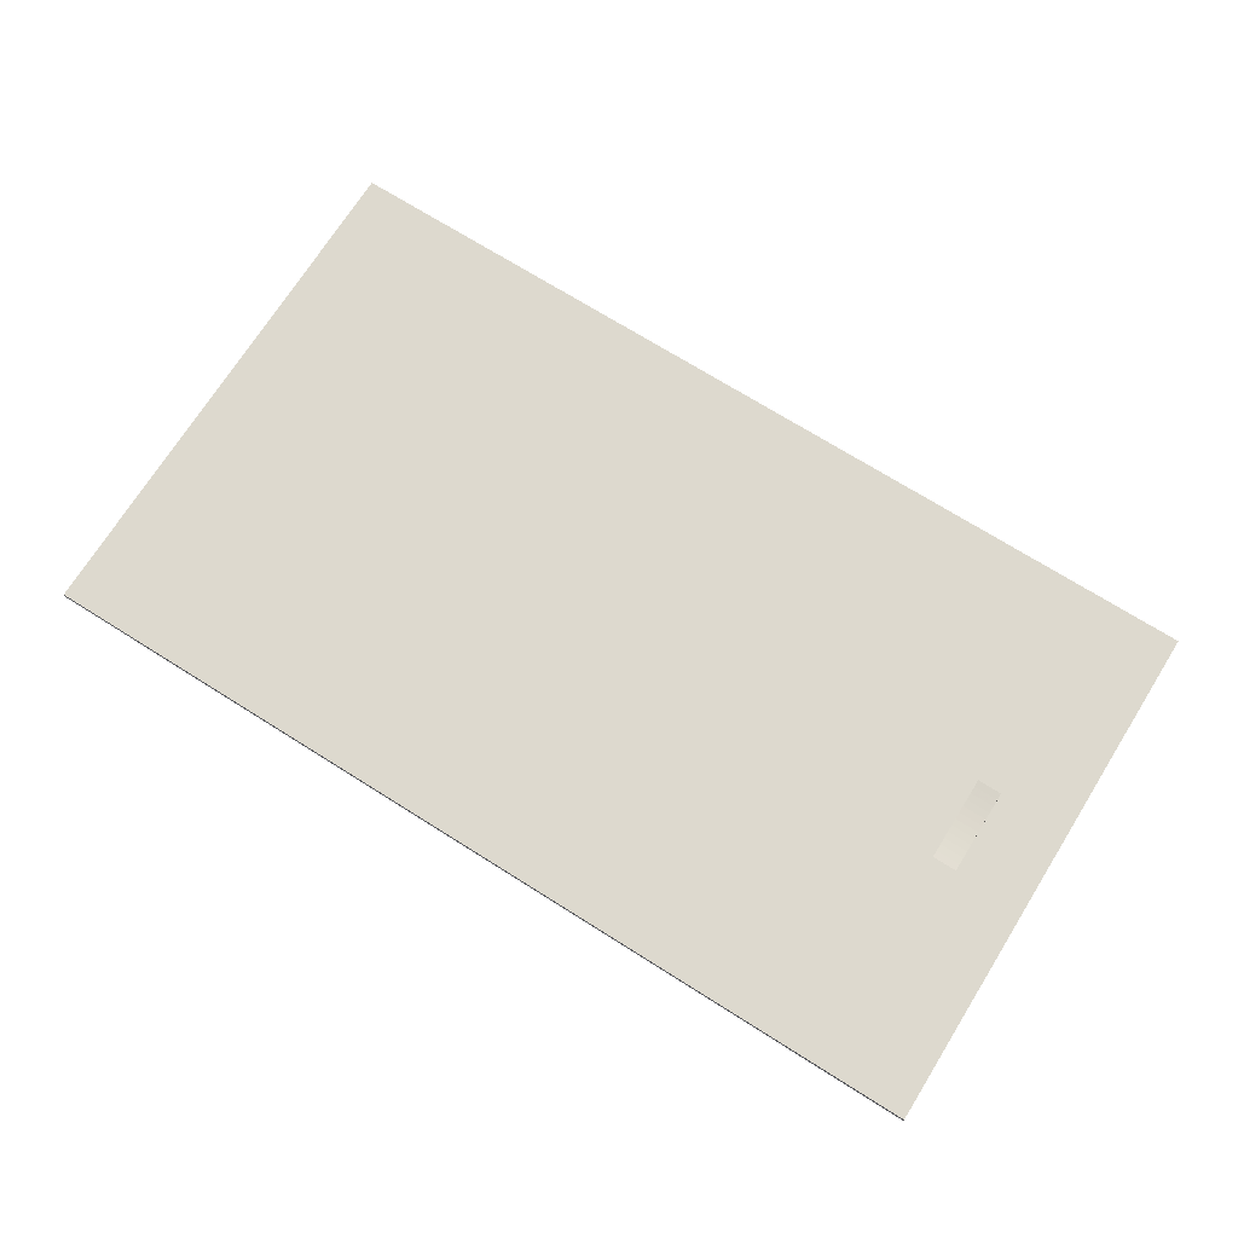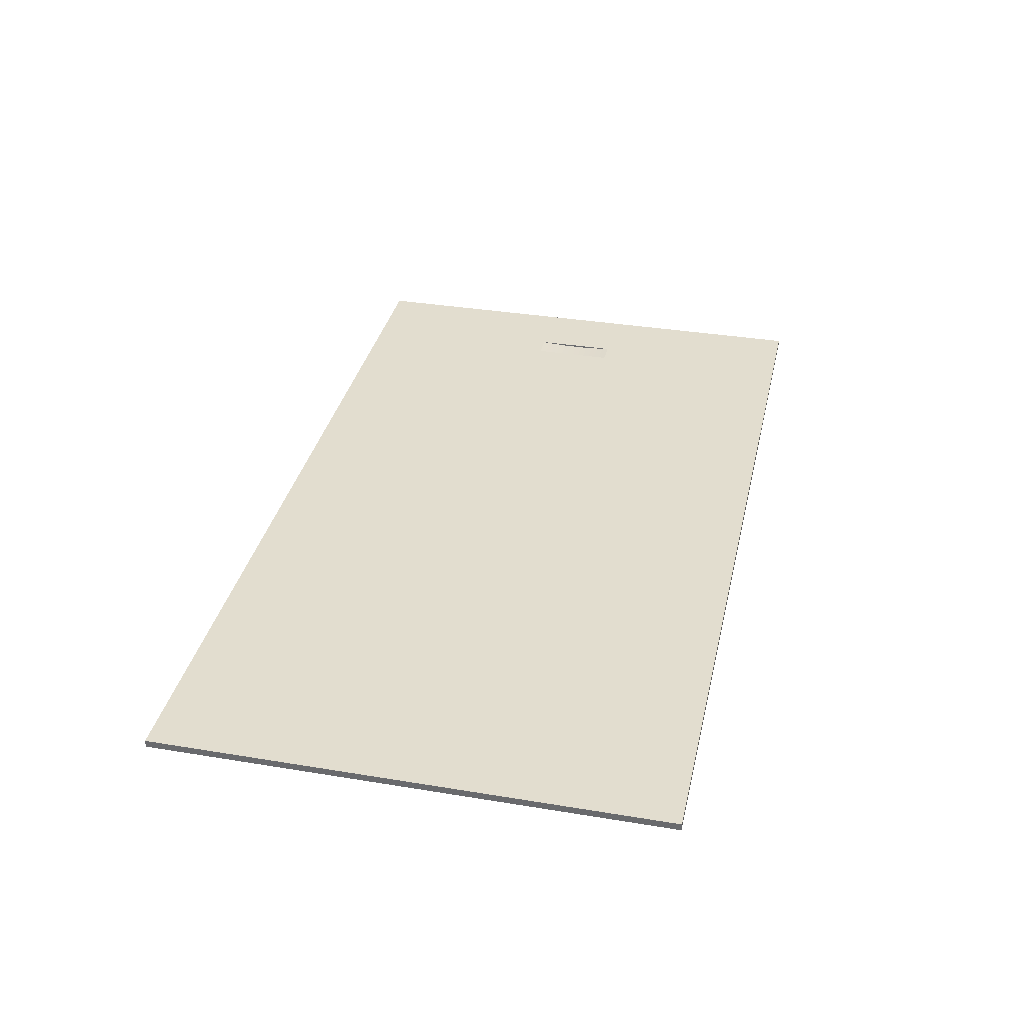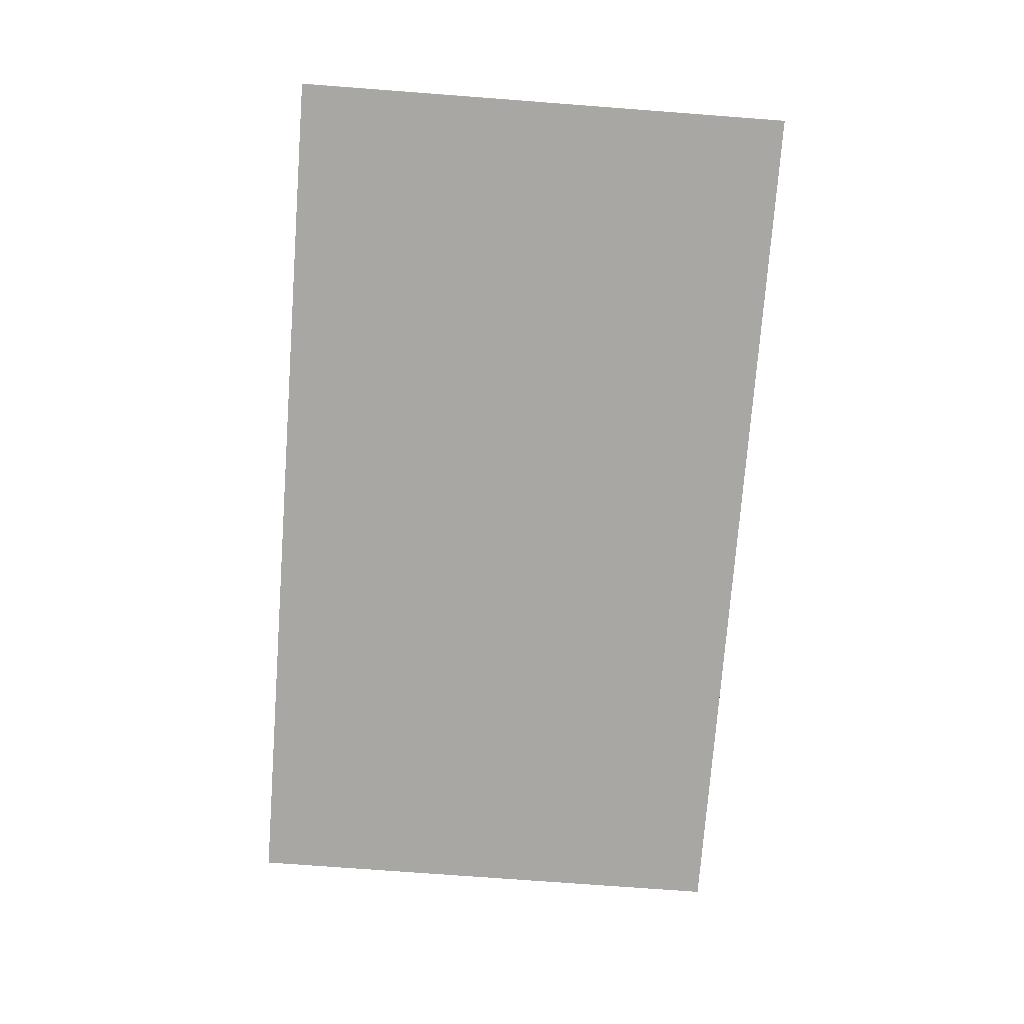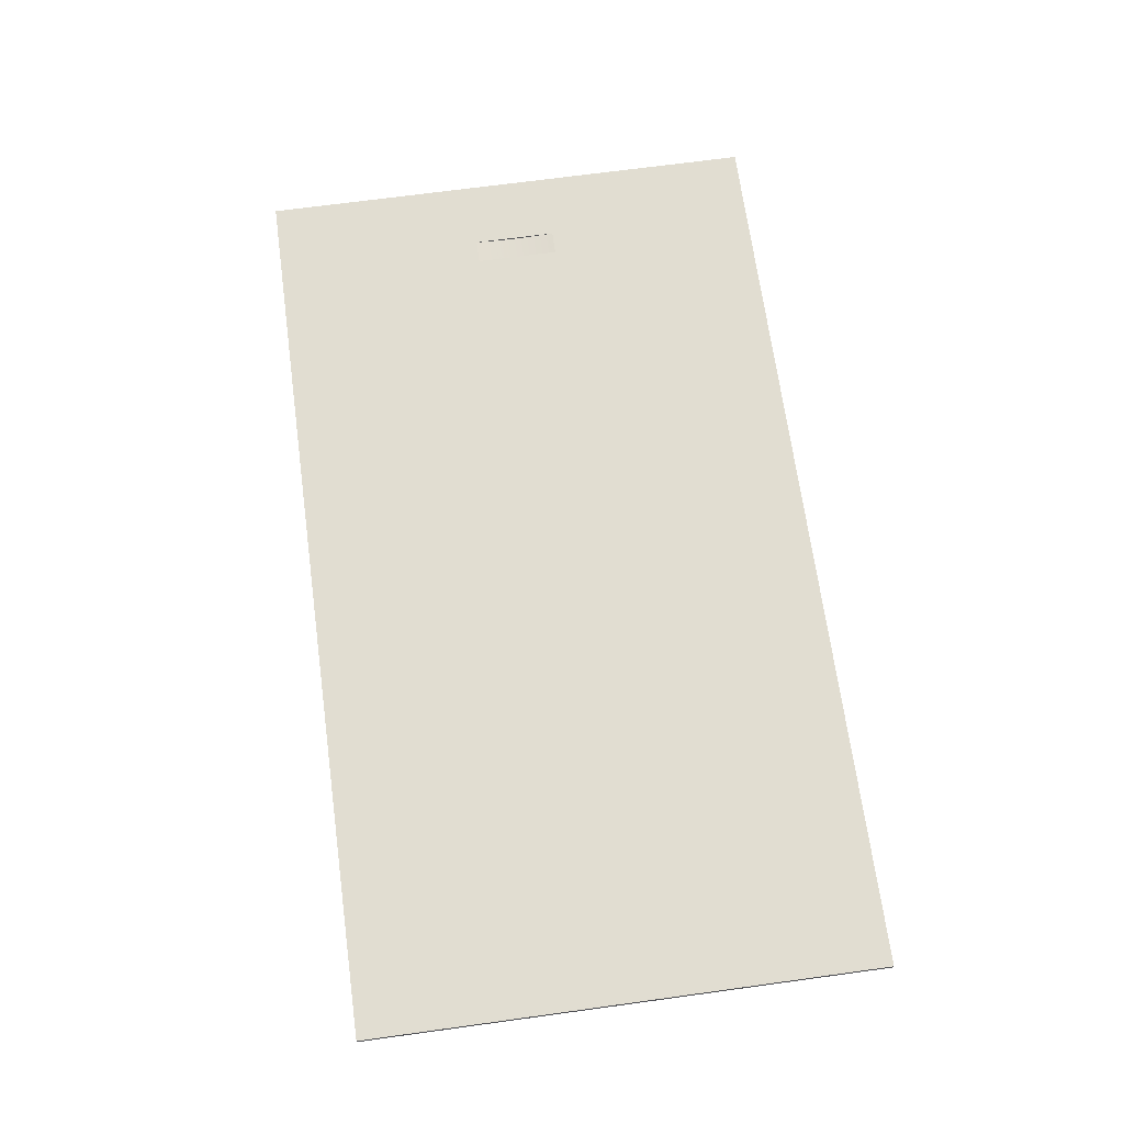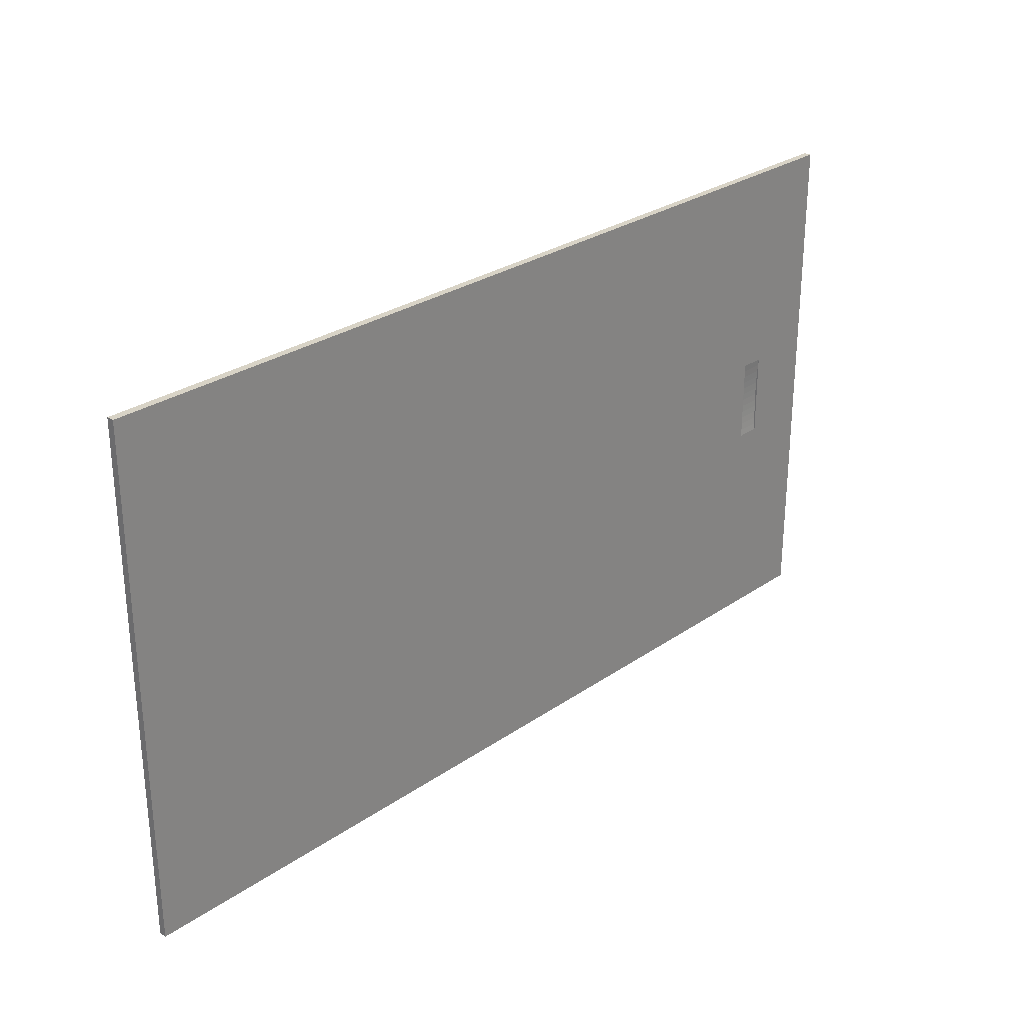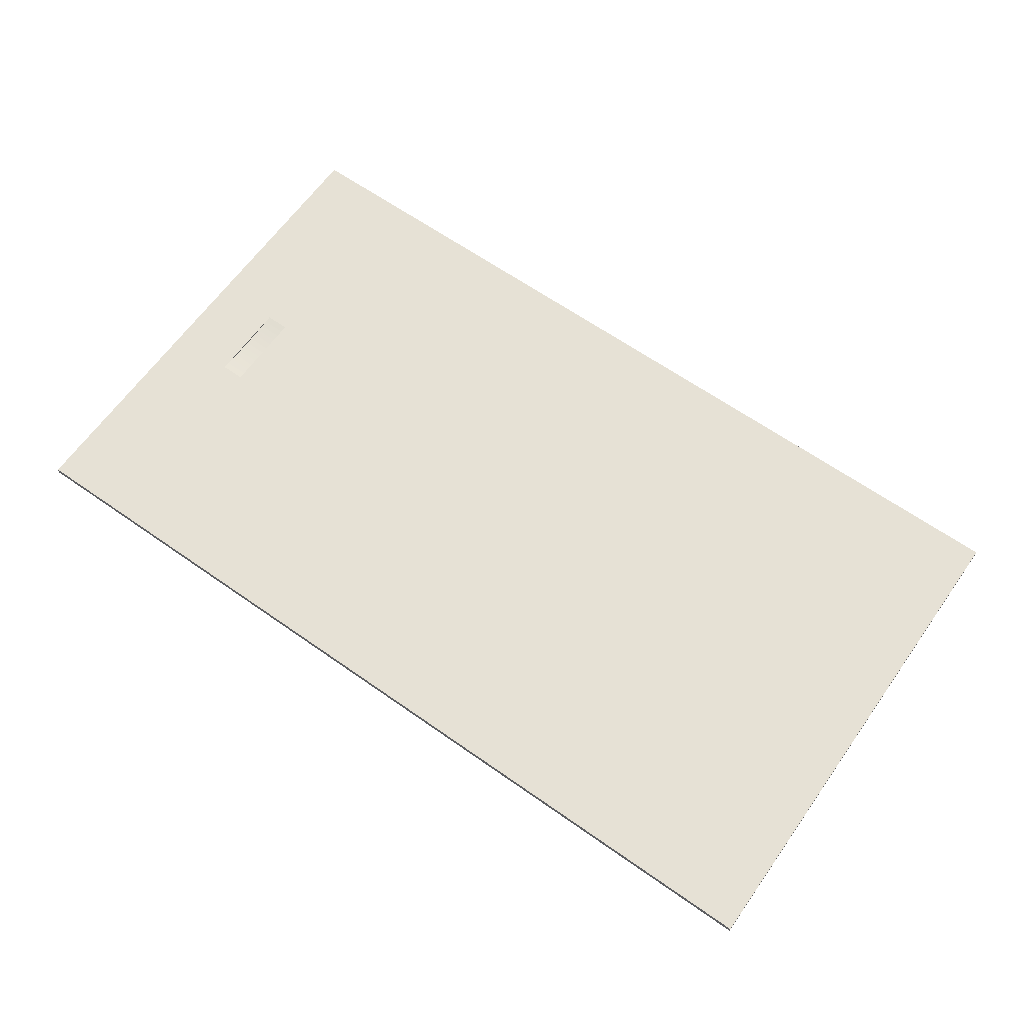
<metadata>
{"format":"obj","ext":"obj","renderer":"f3d","projection":"perspective","resolution":1024,"background":"white","views":[{"elev":71.7,"azim":32.1,"up":"+Z"},{"elev":34.8,"azim":-77.5,"up":"+Z"},{"elev":-74.7,"azim":85.7,"up":"+Z"},{"elev":68.9,"azim":-97.8,"up":"+Z"},{"elev":28.1,"azim":-46.1,"up":"+Y"},{"elev":64.1,"azim":-144.7,"up":"+Z"}]}
</metadata>
<code>
v 0.8071 -0.04241 0.1881
v 0.8315 0.04422 0.1881
v 0.8315 -0.04241 0.1881
v 0.8071 0.04422 0.1881
v 0.8071 0.03702 0.1876
v 0.8315 -0.0352 0.1876
v 0.8315 0.03702 0.1876
v 0.8071 -0.0352 0.1876
v 0.8071 -0.02799 0.1871
v 0.8315 -0.02799 0.1871
v 0.8315 0.02981 0.1871
v 0.8071 0.02981 0.1871
v 0.8315 -0.02077 0.1867
v 0.8071 0.02259 0.1867
v 0.8315 0.02259 0.1867
v 0.8071 -0.02077 0.1867
v 0.8315 -0.01355 0.1865
v 0.8315 0.01536 0.1865
v 0.8071 -0.01355 0.1865
v 0.8071 0.01536 0.1865
v 0.8315 -0.006321 0.1863
v 0.8315 0.008136 0.1863
v 0.8071 0.008136 0.1863
v 0.8071 -0.006321 0.1863
v 0.8315 0.000907 0.1862
v 0.8071 0.000907 0.1862
v 0.8071 -0.04241 0.1881
v 0.8071 -0.04241 0.1881
v 0.8071 -0.04241 0.1881
v 0.8315 0.04422 0.1881
v 0.8315 0.04422 0.1881
v 0.8315 0.04422 0.1881
v 0.8315 -0.04241 0.1881
v 0.8315 -0.04241 0.1881
v 0.8315 -0.04241 0.1881
v 0.8071 0.04422 0.1881
v 0.8071 0.04422 0.1881
v 0.8071 0.04422 0.1881
v 0.8071 0.03702 0.1876
v 0.8071 0.03702 0.1876
v 0.8071 0.03702 0.1876
v 0.8315 -0.0352 0.1876
v 0.8315 -0.0352 0.1876
v 0.8315 -0.0352 0.1876
v 0.8315 0.03702 0.1876
v 0.8315 0.03702 0.1876
v 0.8315 0.03702 0.1876
v 0.8071 -0.0352 0.1876
v 0.8071 -0.0352 0.1876
v 0.8071 -0.0352 0.1876
v 0.8071 -0.02799 0.1871
v 0.8071 -0.02799 0.1871
v 0.8071 -0.02799 0.1871
v 0.8315 -0.02799 0.1871
v 0.8315 -0.02799 0.1871
v 0.8315 -0.02799 0.1871
v 0.8315 0.02981 0.1871
v 0.8315 0.02981 0.1871
v 0.8315 0.02981 0.1871
v 0.8071 0.02981 0.1871
v 0.8071 0.02981 0.1871
v 0.8071 0.02981 0.1871
v 0.8315 -0.02077 0.1867
v 0.8315 -0.02077 0.1867
v 0.8315 -0.02077 0.1867
v 0.8071 0.02259 0.1867
v 0.8071 0.02259 0.1867
v 0.8071 0.02259 0.1867
v 0.8315 0.02259 0.1867
v 0.8315 0.02259 0.1867
v 0.8315 0.02259 0.1867
v 0.8071 -0.02077 0.1867
v 0.8071 -0.02077 0.1867
v 0.8071 -0.02077 0.1867
v 0.8315 -0.01355 0.1865
v 0.8315 -0.01355 0.1865
v 0.8315 -0.01355 0.1865
v 0.8315 0.01536 0.1865
v 0.8315 0.01536 0.1865
v 0.8315 0.01536 0.1865
v 0.8071 -0.01355 0.1865
v 0.8071 -0.01355 0.1865
v 0.8071 -0.01355 0.1865
v 0.8071 0.01536 0.1865
v 0.8071 0.01536 0.1865
v 0.8071 0.01536 0.1865
v 0.8315 -0.006321 0.1863
v 0.8315 -0.006321 0.1863
v 0.8315 -0.006321 0.1863
v 0.8315 0.008136 0.1863
v 0.8315 0.008136 0.1863
v 0.8315 0.008136 0.1863
v 0.8071 0.008136 0.1863
v 0.8071 0.008136 0.1863
v 0.8071 0.008136 0.1863
v 0.8071 -0.006321 0.1863
v 0.8071 -0.006321 0.1863
v 0.8071 -0.006321 0.1863
v 0.8315 0.000907 0.1862
v 0.8315 0.000907 0.1862
v 0.8315 0.000907 0.1862
v 0.8071 0.000907 0.1862
v 0.8071 0.000907 0.1862
v 0.8071 0.000907 0.1862
v -0.03289 -0.2646 0.1806
v -0.03289 -0.2646 0.1806
v -0.03289 -0.2646 0.1806
v -0.03289 -0.2646 0.1806
v -0.03289 0.2665 0.1806
v -0.03289 0.2665 0.1806
v -0.03289 0.2665 0.1806
v -0.03289 0.2665 0.1806
v 0.9031 -0.2646 0.1806
v 0.9031 -0.2646 0.1806
v 0.9031 -0.2646 0.1806
v 0.9031 -0.2646 0.1806
v -0.03289 0.2665 0.1881
v -0.03289 0.2665 0.1881
v -0.03289 0.2665 0.1881
v -0.03289 0.2665 0.1881
v -0.03289 0.2665 0.1881
v -0.03289 0.2665 0.1881
v 0.9031 0.2665 0.1806
v 0.9031 0.2665 0.1806
v 0.9031 0.2665 0.1806
v 0.9031 0.2665 0.1806
v 0.9031 -0.2646 0.1881
v 0.9031 -0.2646 0.1881
v 0.9031 -0.2646 0.1881
v 0.9031 -0.2646 0.1881
v 0.9031 -0.2646 0.1881
v 0.9031 -0.2646 0.1881
v -0.03289 -0.2646 0.1881
v -0.03289 -0.2646 0.1881
v -0.03289 -0.2646 0.1881
v -0.03289 -0.2646 0.1881
v -0.03289 -0.2646 0.1881
v -0.03289 -0.2646 0.1881
v 0.9031 0.2665 0.1881
v 0.9031 0.2665 0.1881
v 0.9031 0.2665 0.1881
v 0.9031 0.2665 0.1881
v 0.9031 0.2665 0.1881
v 0.9031 0.2665 0.1881
v 0.8071 -0.04241 0.1881
v 0.8071 -0.04241 0.1881
v 0.8315 0.04422 0.1881
v 0.8315 0.04422 0.1881
v 0.8315 -0.04241 0.1881
v 0.8315 -0.04241 0.1881
v 0.8071 0.04422 0.1881
v 0.8071 0.04422 0.1881
v -0.03289 -0.2646 0.1806
v -0.03289 -0.2646 0.1806
v -0.03289 0.2665 0.1806
v -0.03289 0.2665 0.1806
v 0.9031 -0.2646 0.1806
v 0.9031 -0.2646 0.1806
v 0.9031 0.2665 0.1806
v 0.9031 0.2665 0.1806
f 6 1 3
f 5 2 4
f 1 6 8
f 2 5 7
f 10 8 6
f 12 7 5
f 8 10 9
f 7 12 11
f 13 9 10
f 14 11 12
f 9 13 16
f 11 14 15
f 17 16 13
f 20 15 14
f 16 17 19
f 15 20 18
f 21 19 17
f 23 18 20
f 19 21 24
f 18 23 22
f 25 24 21
f 26 22 23
f 24 25 26
f 22 26 25
f 38 39 28
f 27 41 36
f 35 29 42
f 37 31 40
f 32 33 46
f 45 34 30
f 48 28 39
f 41 27 50
f 49 42 29
f 44 46 33
f 34 45 43
f 47 40 31
f 51 48 39
f 41 50 52
f 42 49 55
f 58 46 44
f 43 45 59
f 40 47 60
f 53 55 49
f 61 51 39
f 41 52 62
f 54 58 44
f 43 59 56
f 57 60 47
f 55 53 64
f 68 51 61
f 62 52 66
f 71 58 54
f 56 59 69
f 60 57 67
f 72 64 53
f 63 71 54
f 56 69 65
f 74 51 68
f 66 52 73
f 70 67 57
f 64 72 77
f 79 71 63
f 65 69 80
f 83 74 68
f 66 73 82
f 67 70 86
f 81 77 72
f 75 79 63
f 65 80 76
f 78 86 70
f 85 83 68
f 66 82 84
f 77 81 88
f 90 79 75
f 76 80 92
f 86 78 93
f 97 83 85
f 84 82 96
f 98 88 81
f 89 90 75
f 76 92 87
f 91 93 78
f 95 97 85
f 84 96 94
f 88 98 101
f 99 90 89
f 87 92 100
f 93 91 103
f 102 97 95
f 94 96 104
f 103 101 98
f 101 103 91
f 109 107 121
f 122 106 110
f 115 132 105
f 108 129 116
f 138 121 107
f 106 122 135
f 112 120 126
f 123 118 111
f 113 125 128
f 131 124 114
f 136 105 132
f 129 108 137
f 134 130 119
f 117 127 133
f 144 126 120
f 118 123 139
f 143 128 125
f 124 131 140
f 145 119 130
f 127 117 146
f 119 147 141
f 142 148 117
f 141 149 130
f 127 150 142
f 151 119 145
f 146 117 152
f 145 130 149
f 150 127 146
f 147 119 151
f 152 117 148
f 147 149 141
f 142 150 148
f 153 155 157
f 158 156 154
f 159 157 155
f 156 158 160

</code>
